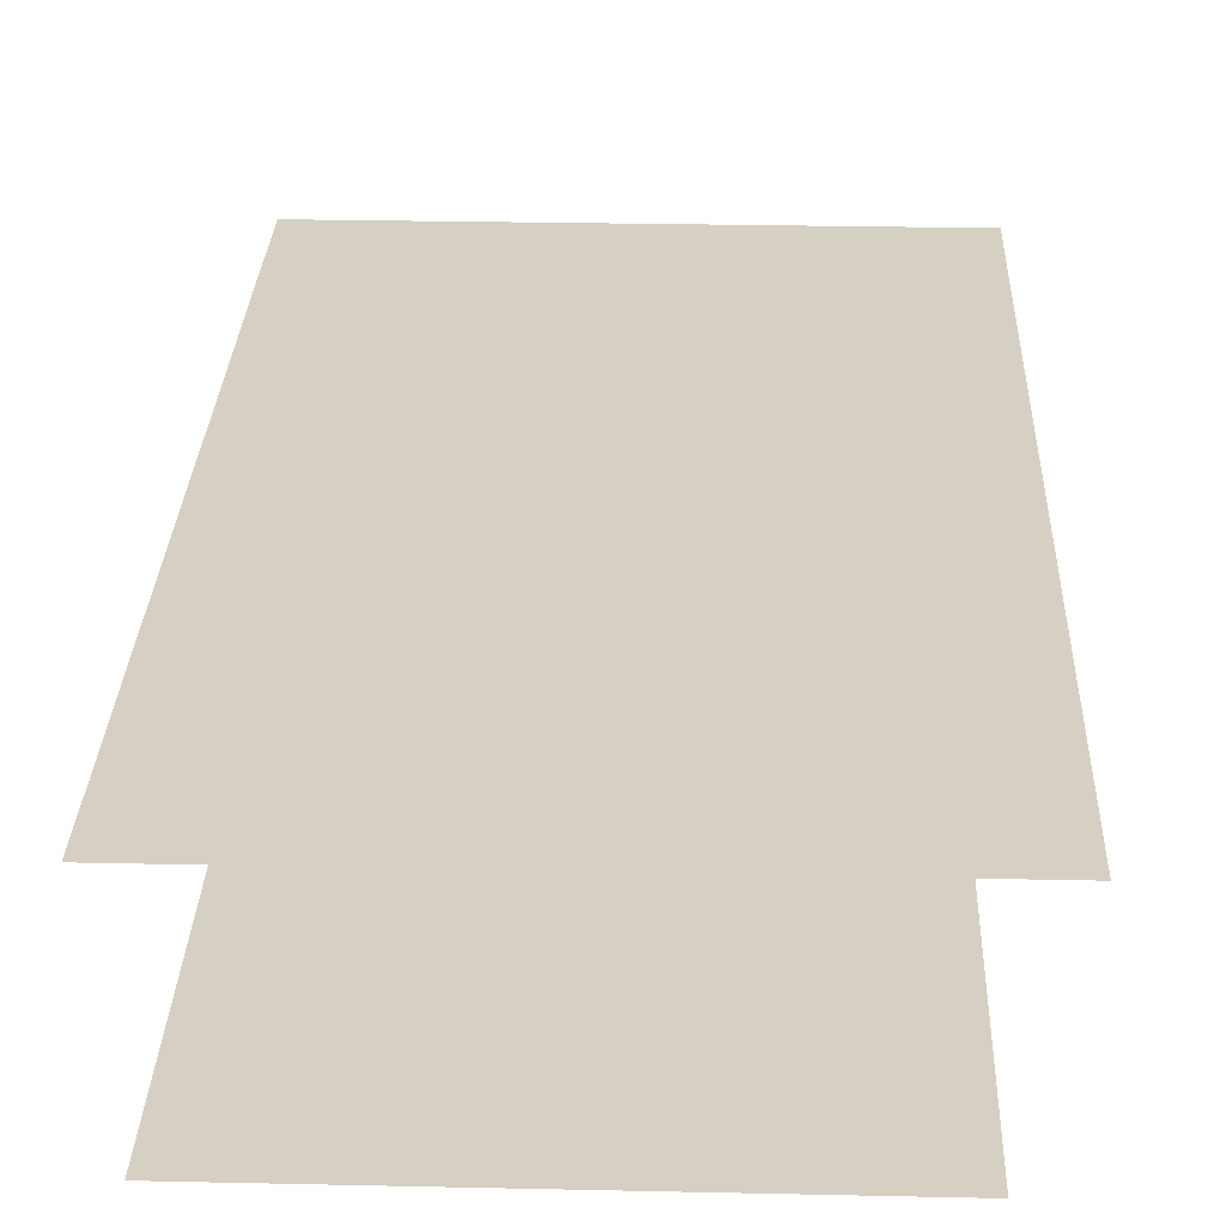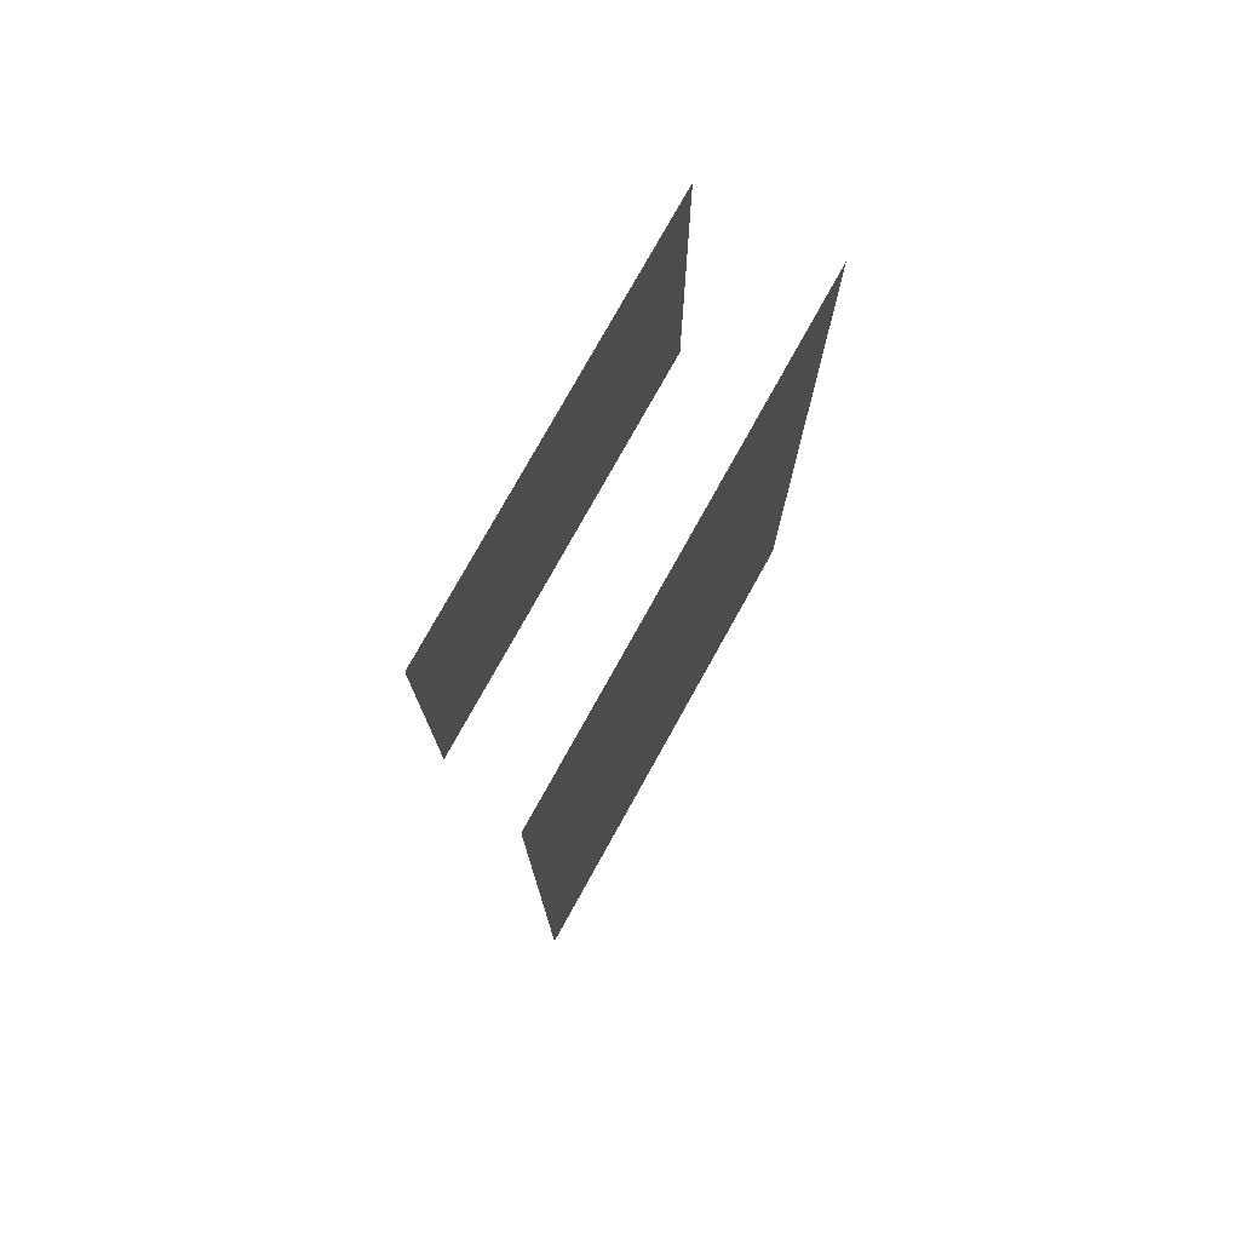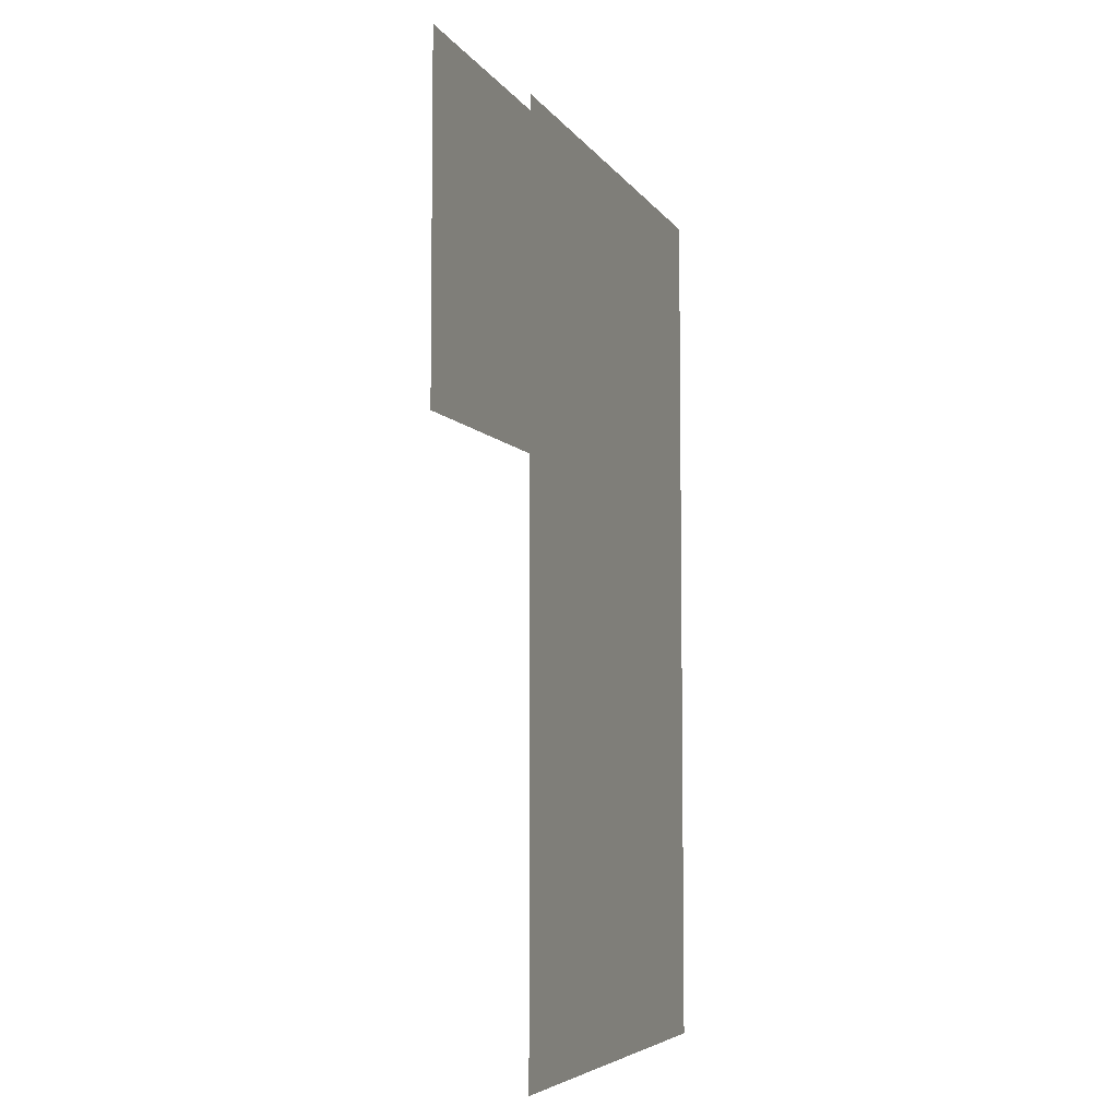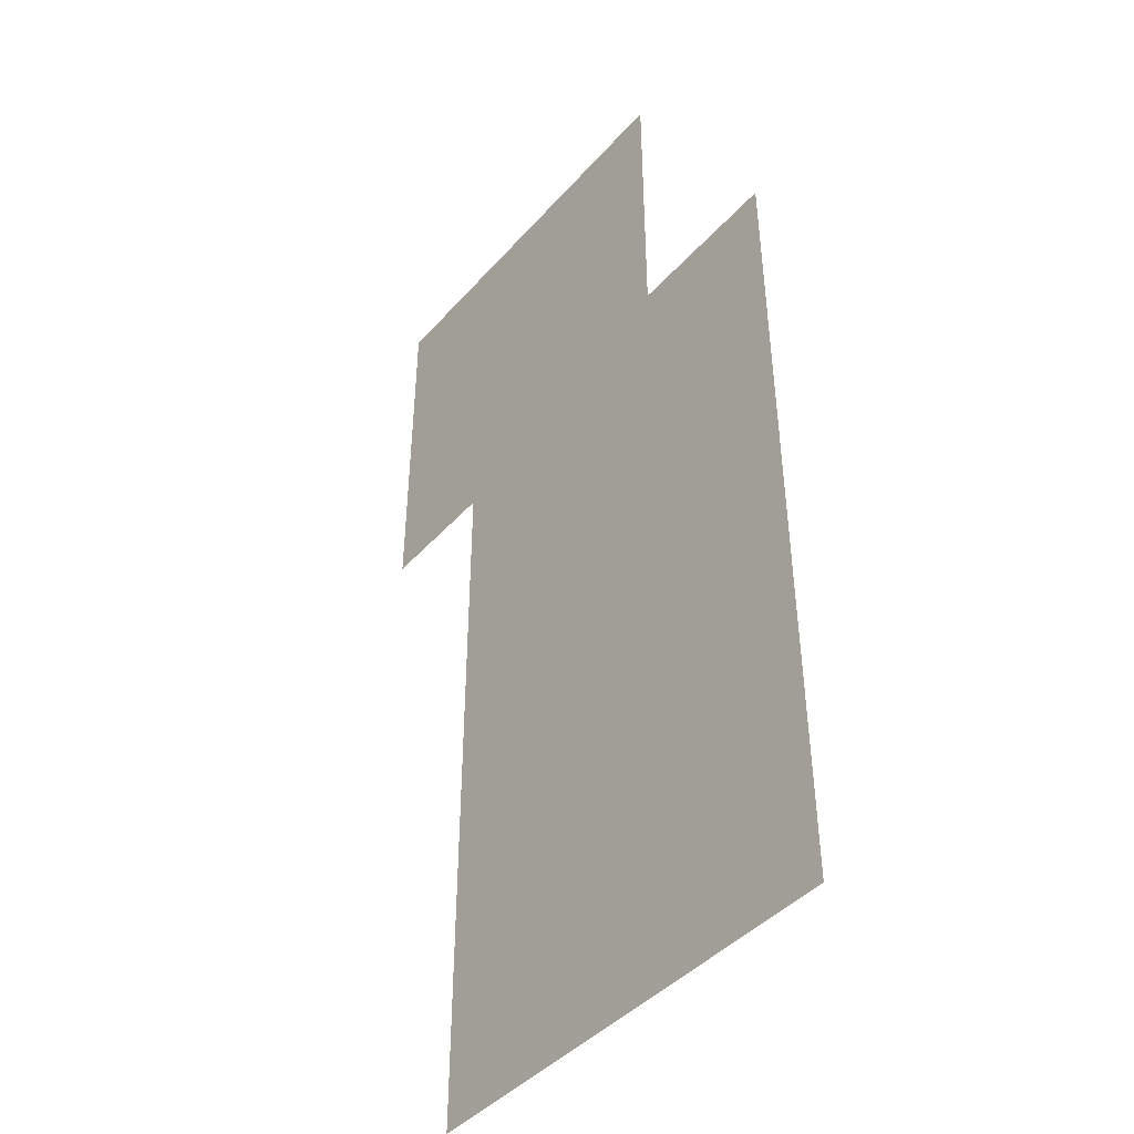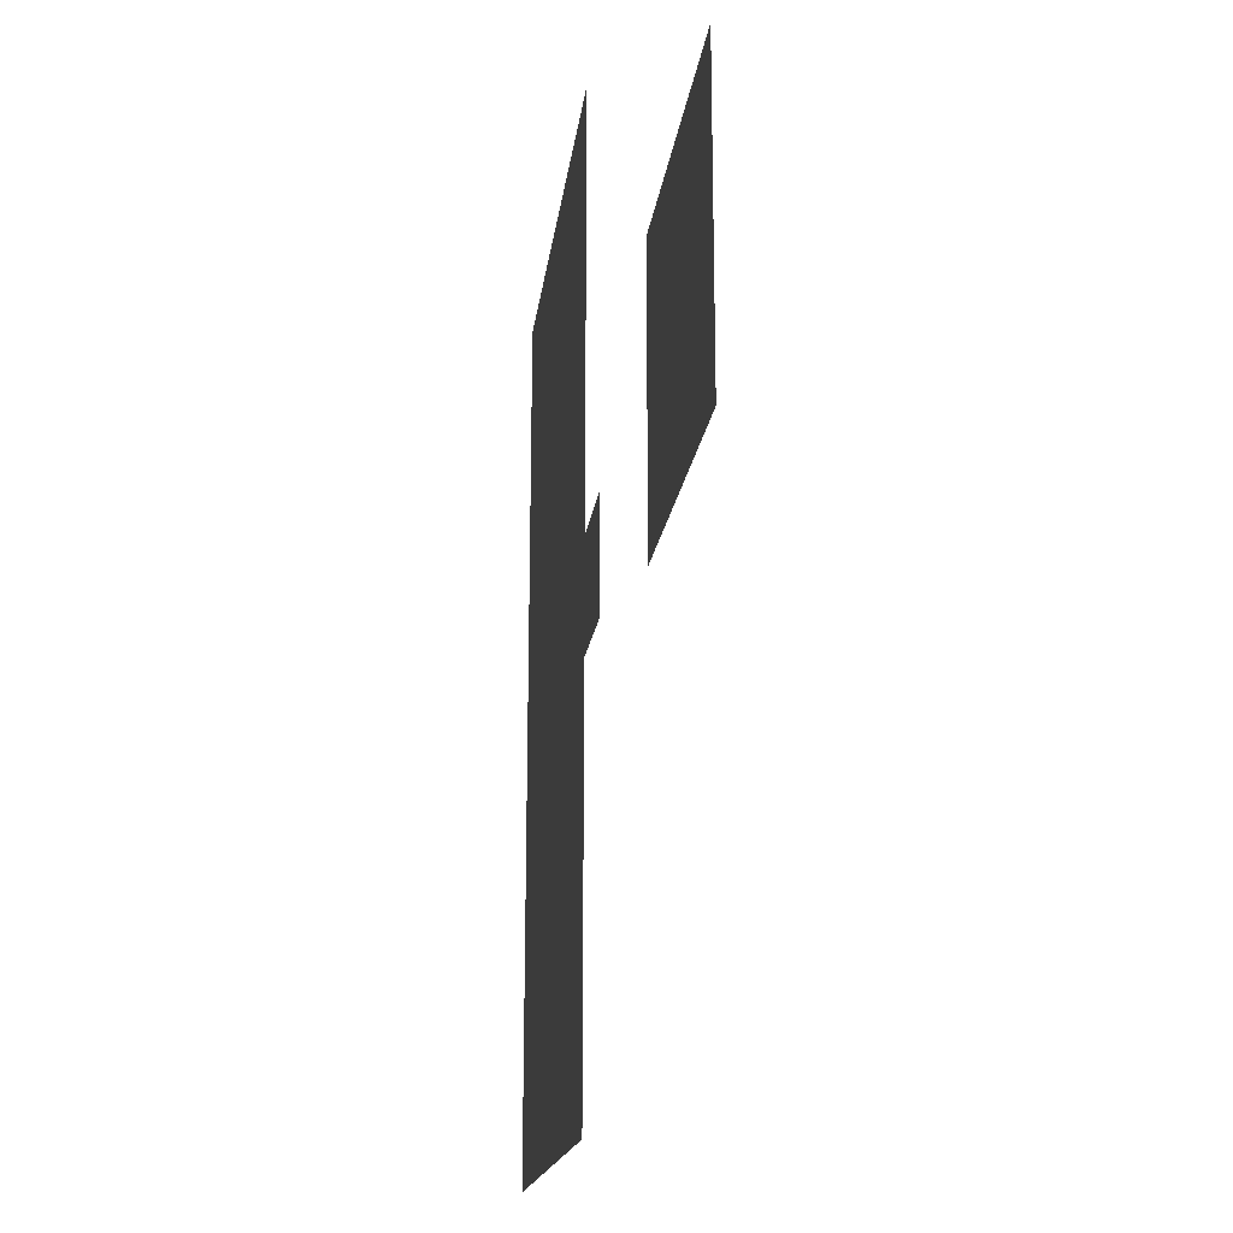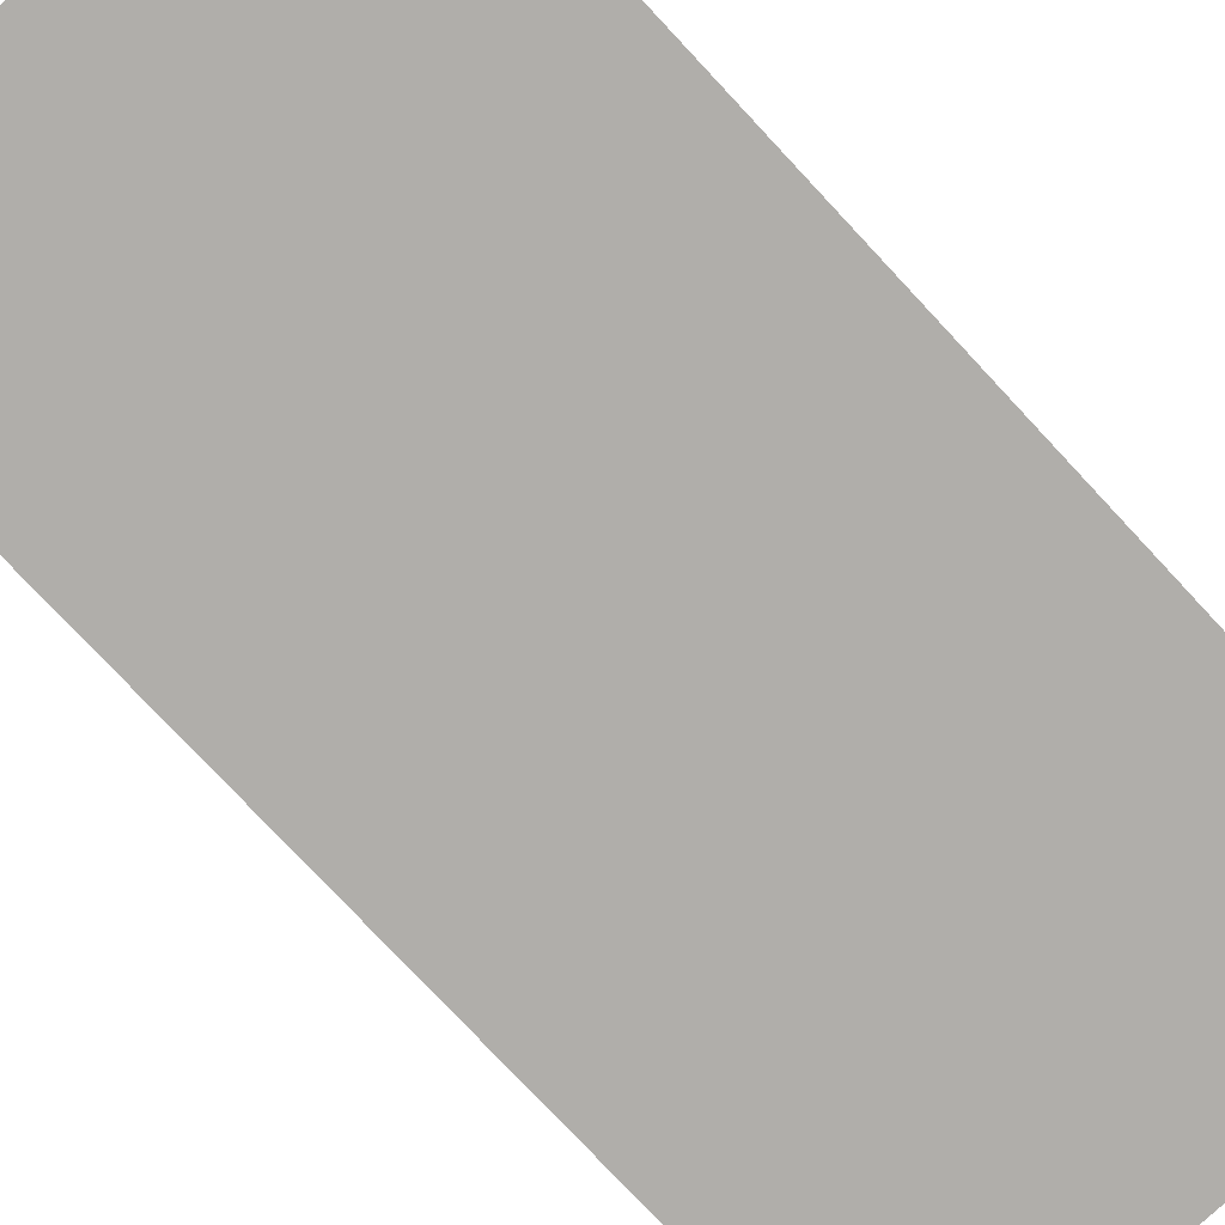
<metadata>
{"format":"obj","ext":"obj","renderer":"f3d","projection":"perspective","resolution":1024,"background":"white","views":[{"elev":26.2,"azim":-178.0,"up":"+Z"},{"elev":77.3,"azim":-60.9,"up":"+Y"},{"elev":-6.1,"azim":-71.2,"up":"+Y"},{"elev":-43.6,"azim":-128.3,"up":"+Y"},{"elev":-18.2,"azim":82.7,"up":"+Y"},{"elev":-77.8,"azim":43.1,"up":"+Z"}]}
</metadata>
<code>
g default
v -0.1028 0.03533 -0.05296
v 0.1328 0.03533 -0.05296
v -0.1028 0.2474 -0.05296
v 0.1328 0.2474 -0.05296
g shoutao1:pPlane3
f 1 2 4 3
g default
v -0.07564 -0.0635 -0.000739
v 0.09964 -0.0635 -0.000739
v -0.07564 0.002141 -0.000739
v 0.09964 0.002141 -0.000739
g shoutao1:pPlane1
f 5 6 8 7
g default
v -0.1307 -0.3148 0.01296
v 0.1547 -0.3148 0.01296
v -0.1307 0.1926 0.01296
v 0.1547 0.1926 0.01296
g shoutao1:pPlane2
f 9 10 12 11

</code>
